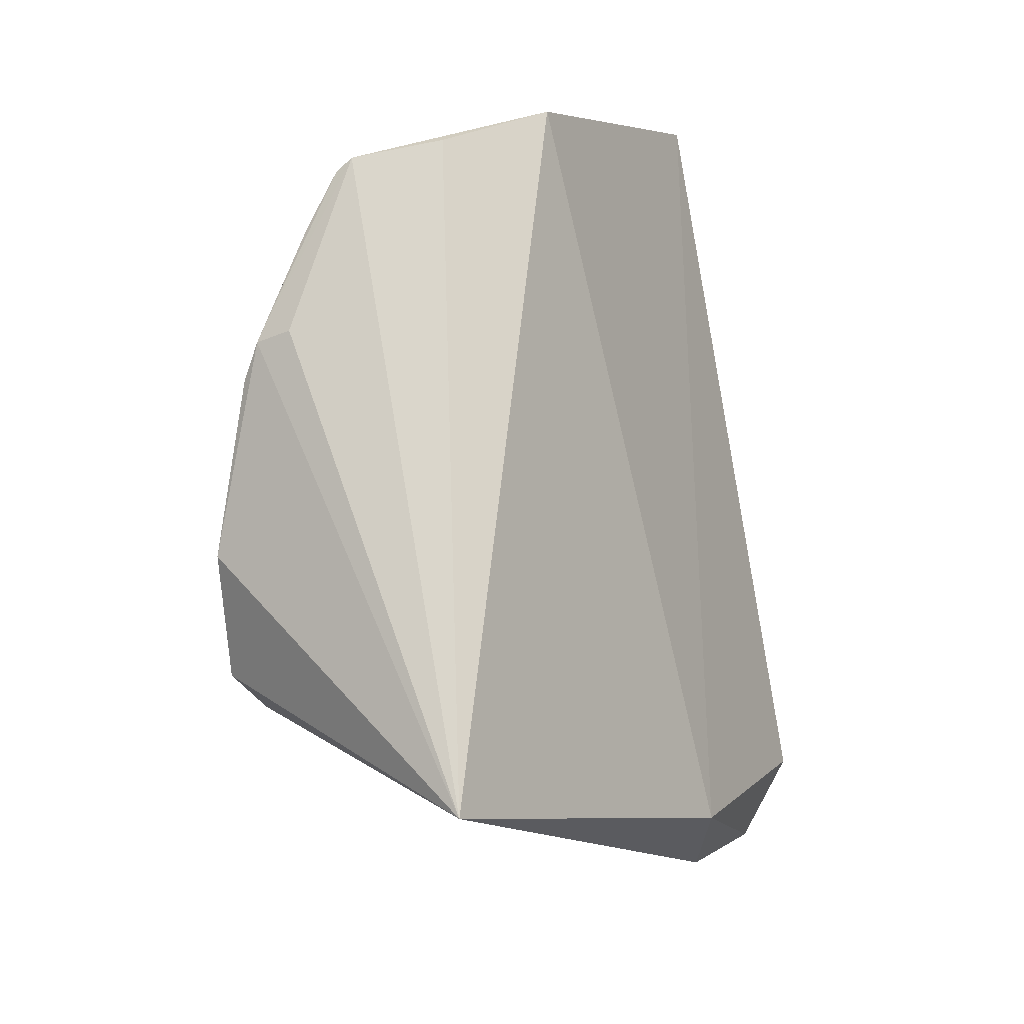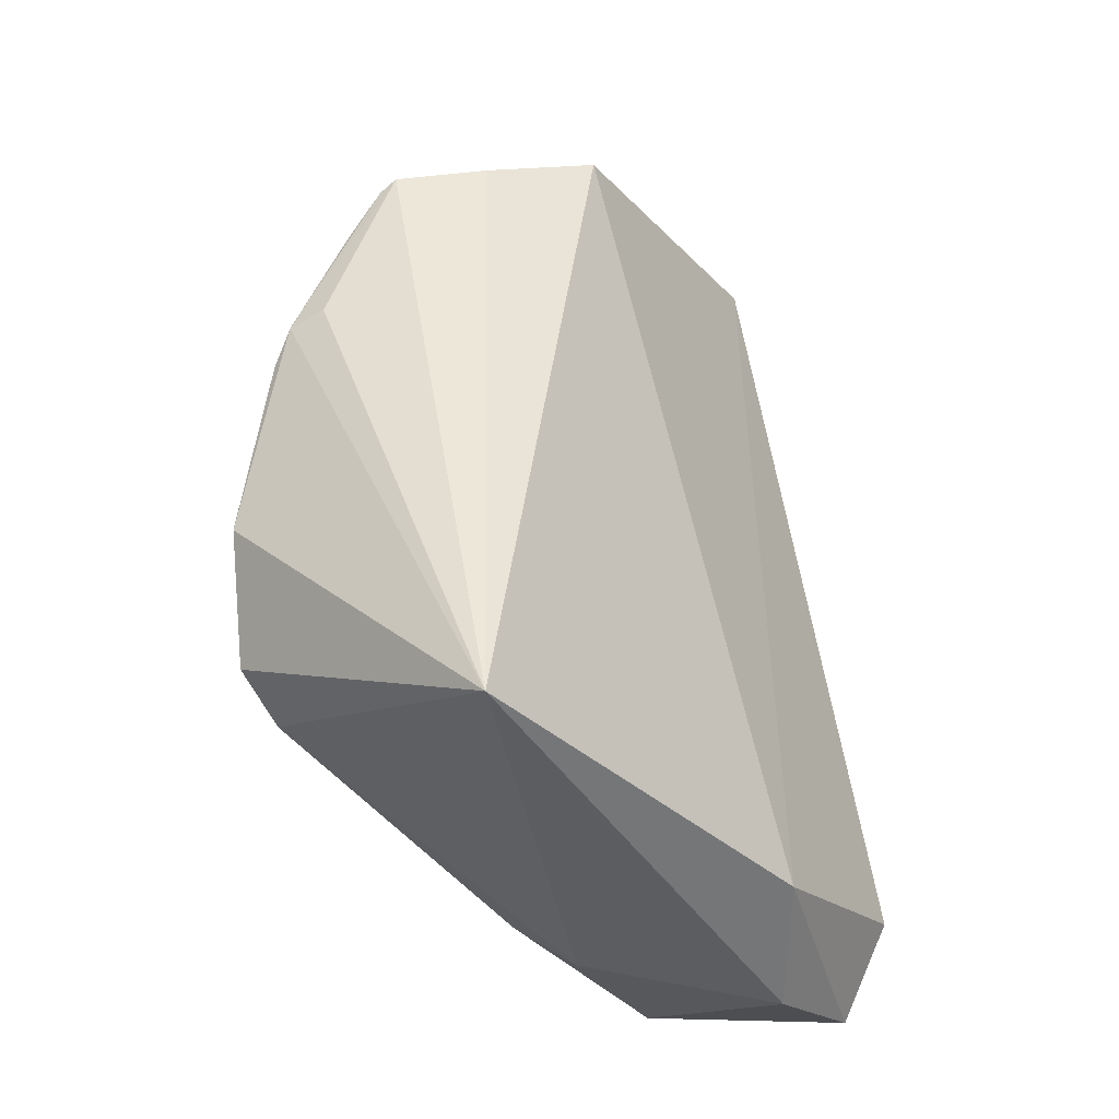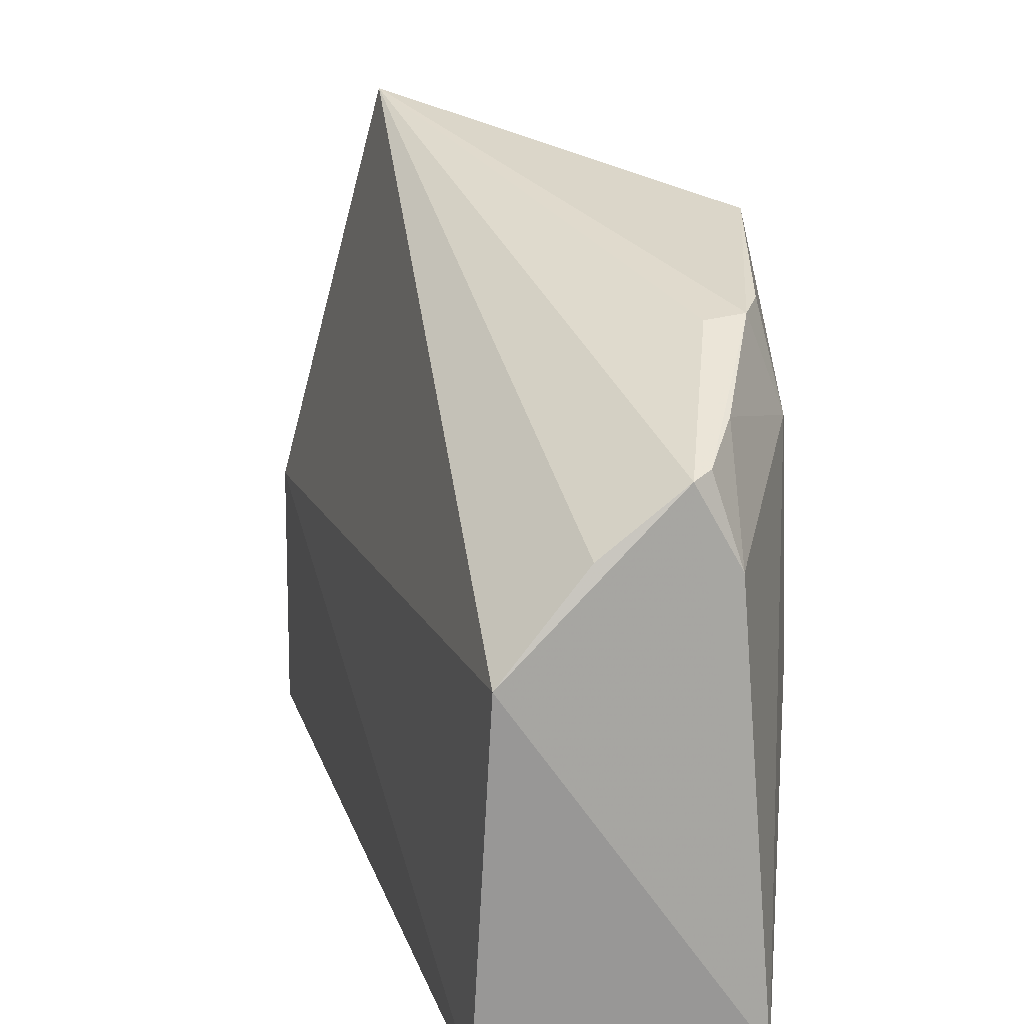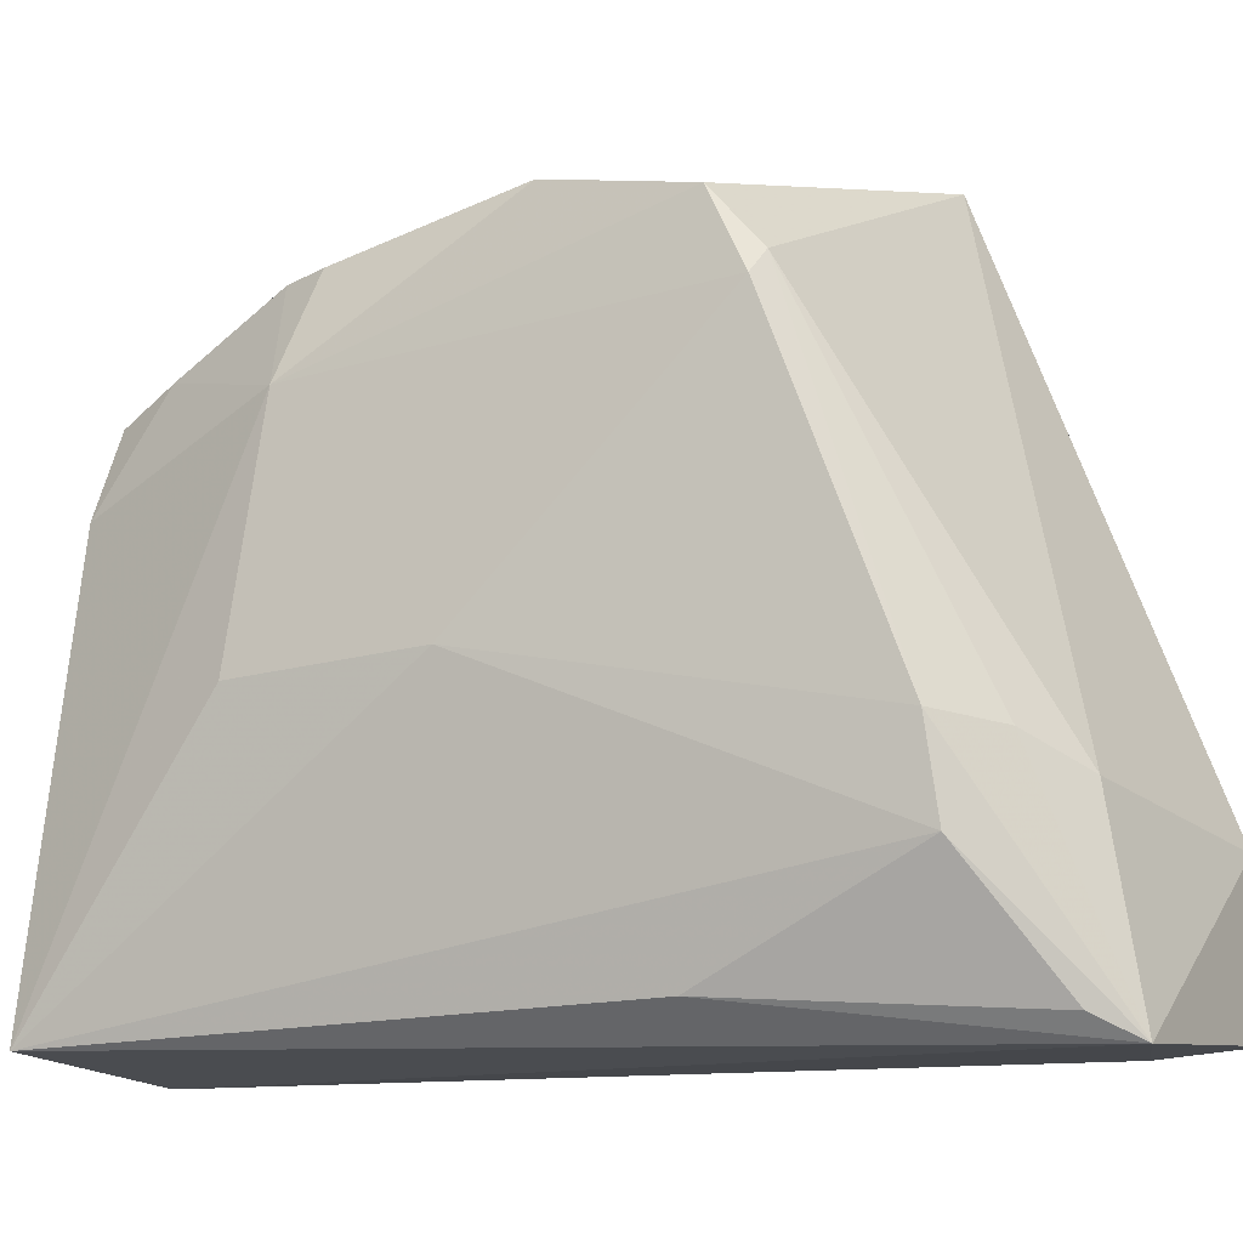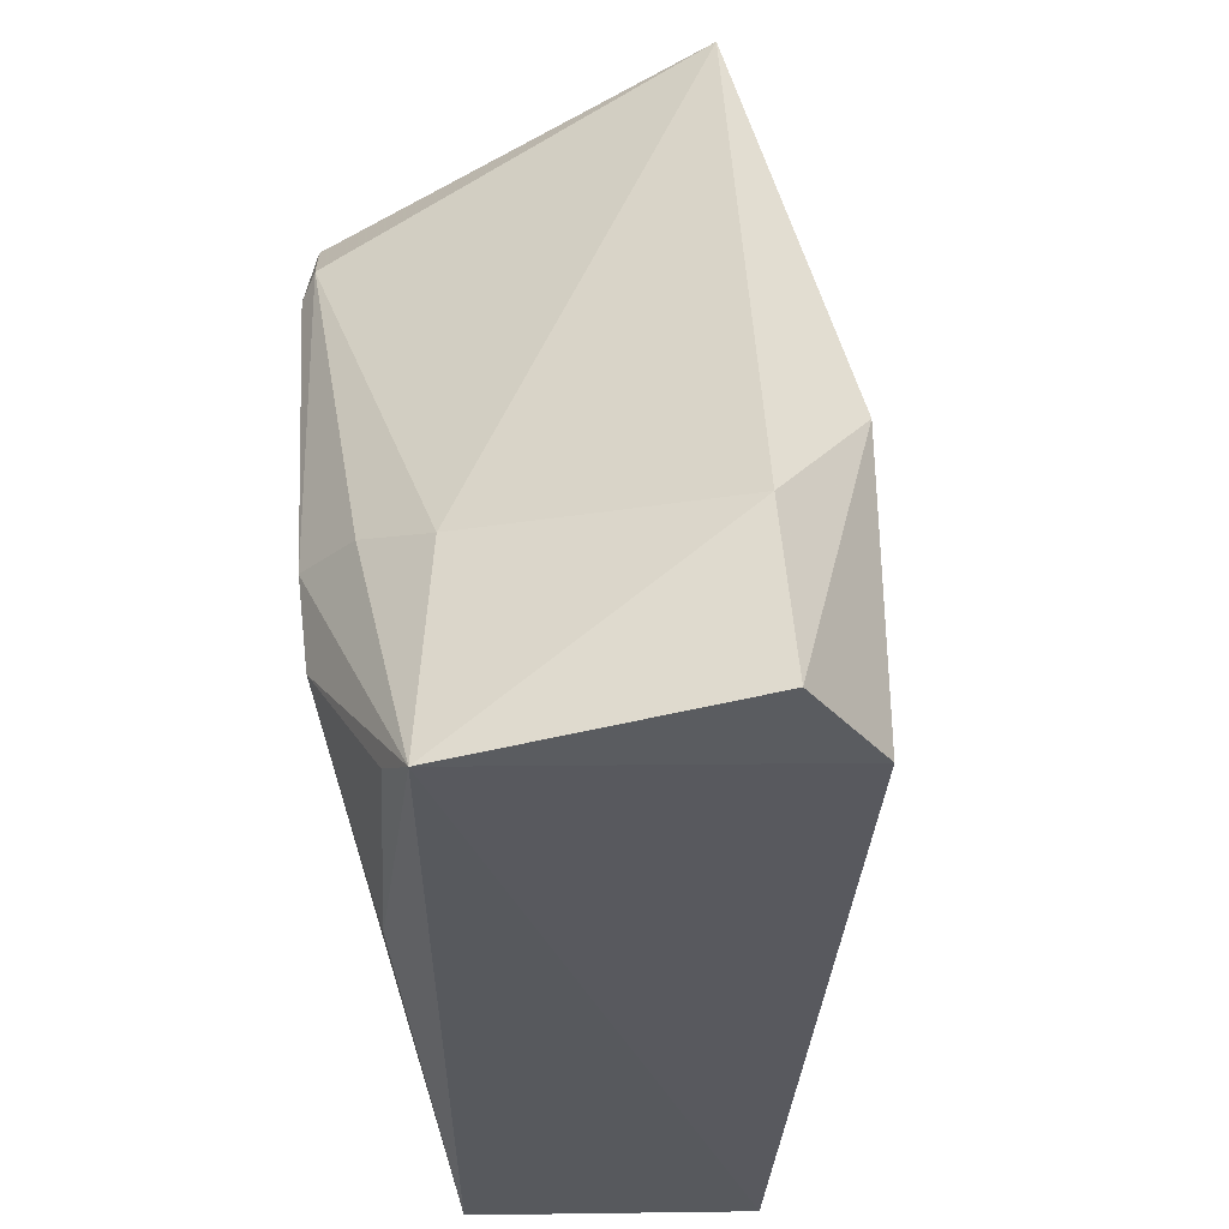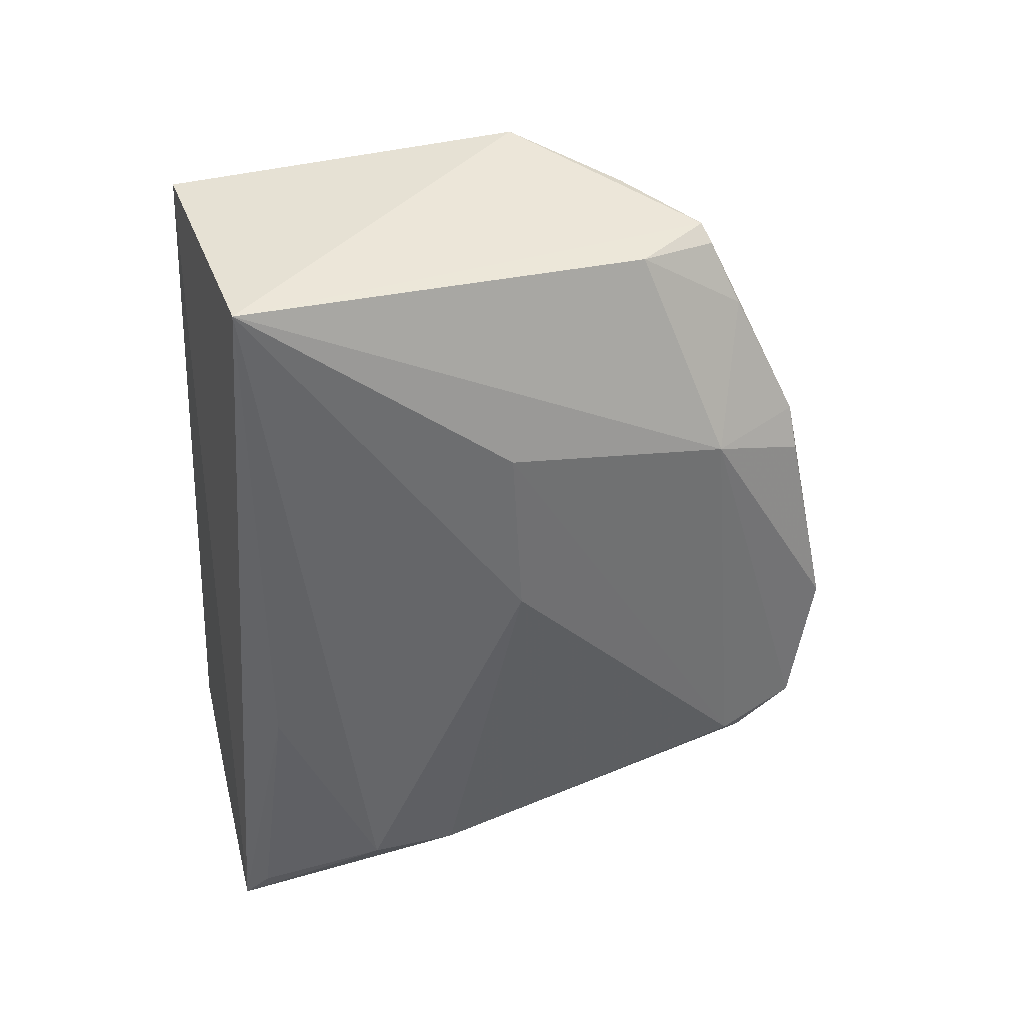
<metadata>
{"format":"obj","ext":"obj","renderer":"f3d","projection":"perspective","resolution":1024,"background":"white","views":[{"elev":7.9,"azim":25.4,"up":"+Y"},{"elev":-19.9,"azim":27.2,"up":"+Y"},{"elev":19.9,"azim":175.6,"up":"+Z"},{"elev":-14.9,"azim":-66.0,"up":"+Z"},{"elev":-31.2,"azim":7.4,"up":"+Z"},{"elev":35.5,"azim":-108.9,"up":"+Y"}]}
</metadata>
<code>
v -0.004717 0.03111 0.1641
v 0.002797 0.02408 0.1336
v -0.009139 0.08057 0.14
v -0.02565 0.07866 0.1154
v -0.02444 0.02712 0.1235
v -0.007873 0.0797 0.1152
v -0.02655 0.06029 0.1565
v -0.001454 0.01745 0.1255
v -0.01769 0.01912 0.1138
v -0.02049 0.07691 0.1506
v -0.02783 0.03766 0.157
v 0.00298 0.02453 0.1154
v -0.02326 0.04121 0.1166
v -0.01726 0.02124 0.1271
v -0.02279 0.06412 0.1562
v -0.01489 0.07828 0.1465
v -0.02355 0.07656 0.145
v -0.02768 0.04718 0.1589
v -0.02819 0.0525 0.1344
v -0.0005153 0.01737 0.1155
v -0.01949 0.02187 0.1153
v -0.02719 0.03448 0.1532
v -0.02551 0.06319 0.1563
v -0.02809 0.06252 0.1497
v -0.028 0.03521 0.1517
v -0.02172 0.02415 0.1289
v -0.02329 0.07161 0.1526
v -0.02825 0.06494 0.1337
v -0.02528 0.02768 0.1294
v -0.02165 0.07585 0.1509
f 1 2 3
f 6 3 2
f 6 4 3
f 8 2 1
f 9 4 6
f 10 3 4
f 12 6 2
f 12 9 6
f 13 5 4
f 13 4 9
f 14 9 8
f 14 8 1
f 15 1 10
f 16 10 1
f 16 1 3
f 16 3 10
f 17 10 4
f 18 11 1
f 19 4 5
f 20 12 2
f 20 2 8
f 20 8 9
f 20 9 12
f 21 13 9
f 21 9 5
f 21 5 13
f 22 14 1
f 22 1 11
f 23 15 10
f 23 7 18
f 23 18 1
f 23 1 15
f 24 17 4
f 24 7 23
f 24 18 7
f 24 11 18
f 25 11 24
f 25 22 11
f 26 9 14
f 26 14 22
f 27 24 23
f 27 17 24
f 28 24 4
f 28 4 19
f 28 25 24
f 28 19 25
f 29 25 19
f 29 19 5
f 29 5 9
f 29 9 26
f 29 26 22
f 29 22 25
f 30 27 23
f 30 23 10
f 30 10 17
f 30 17 27

</code>
